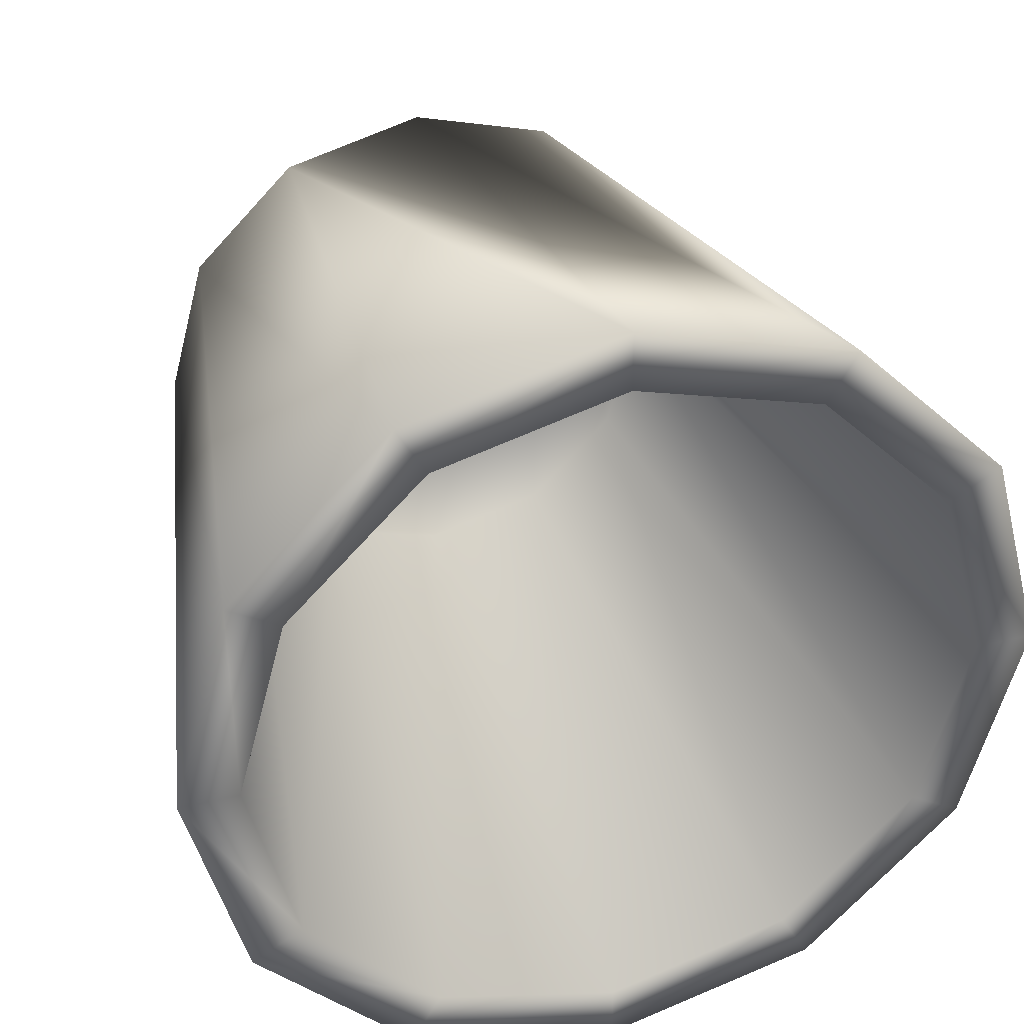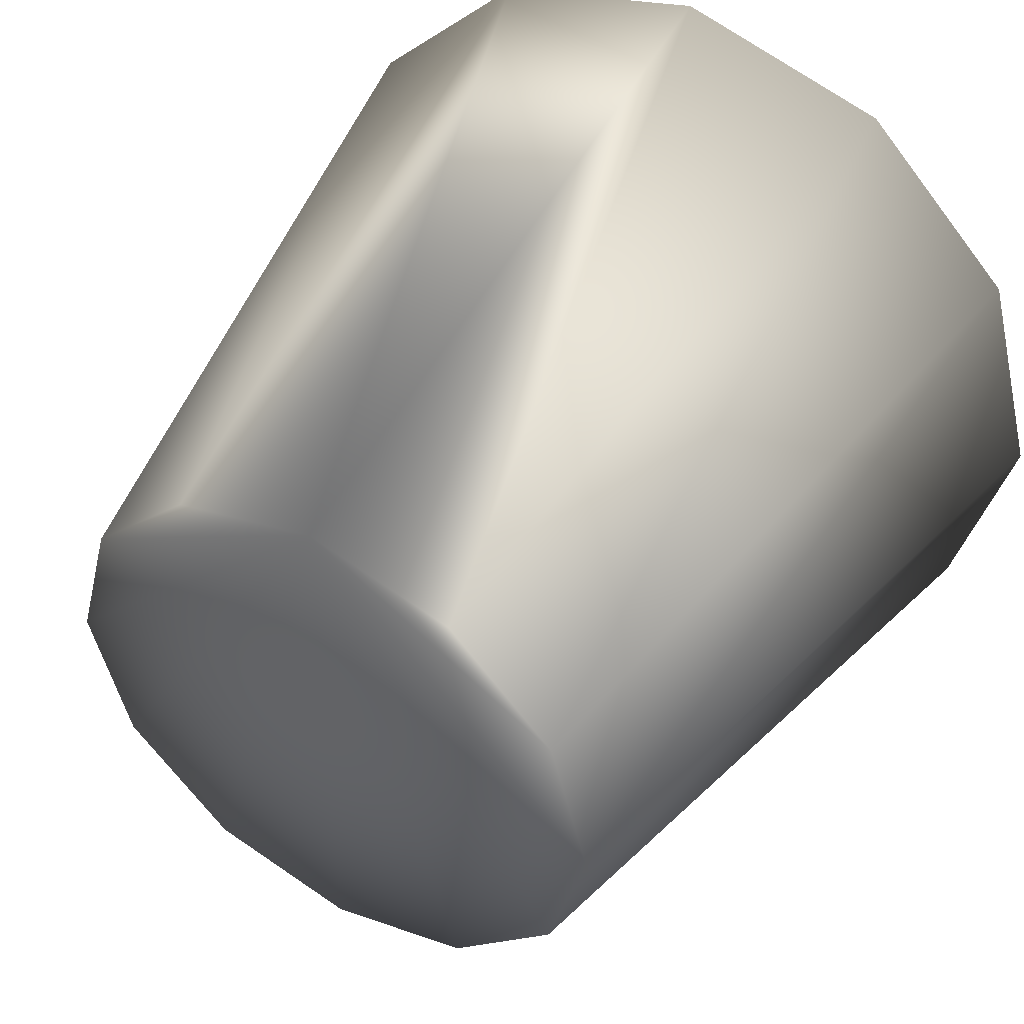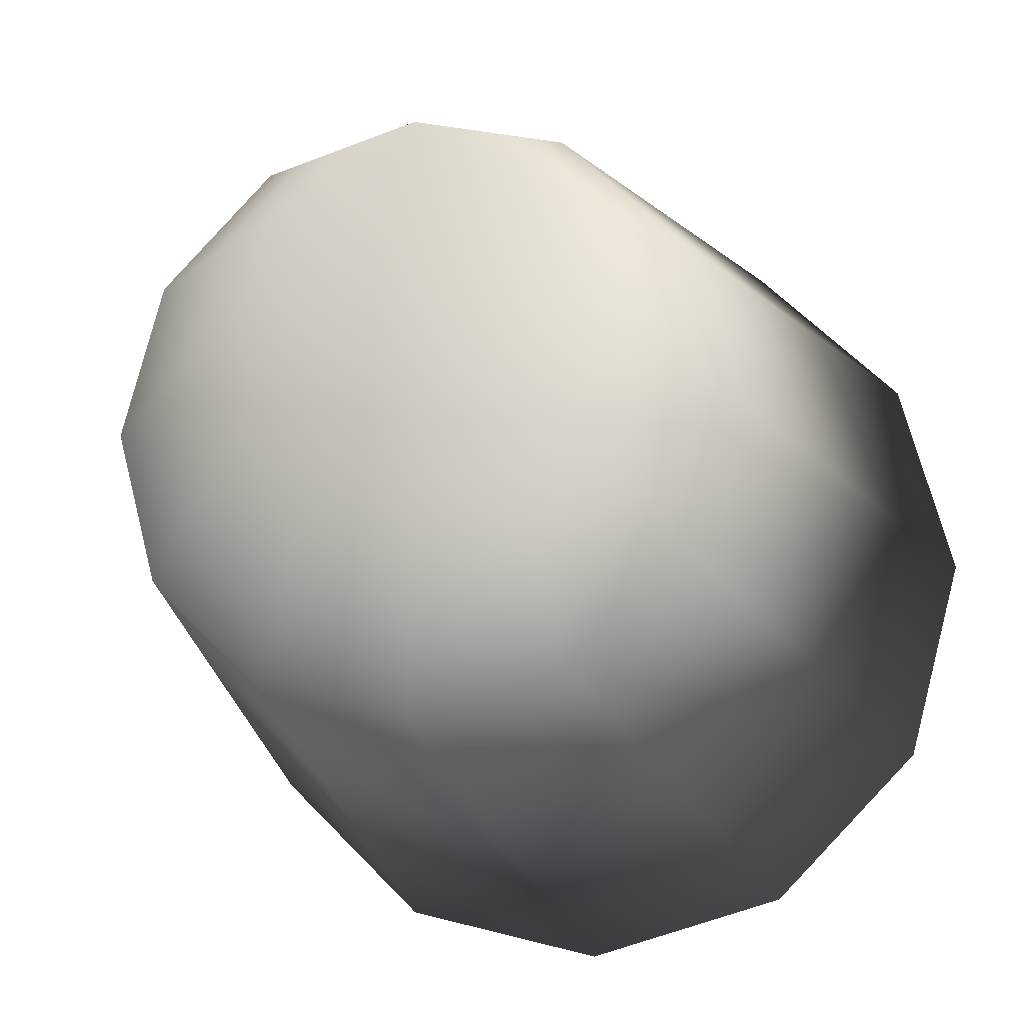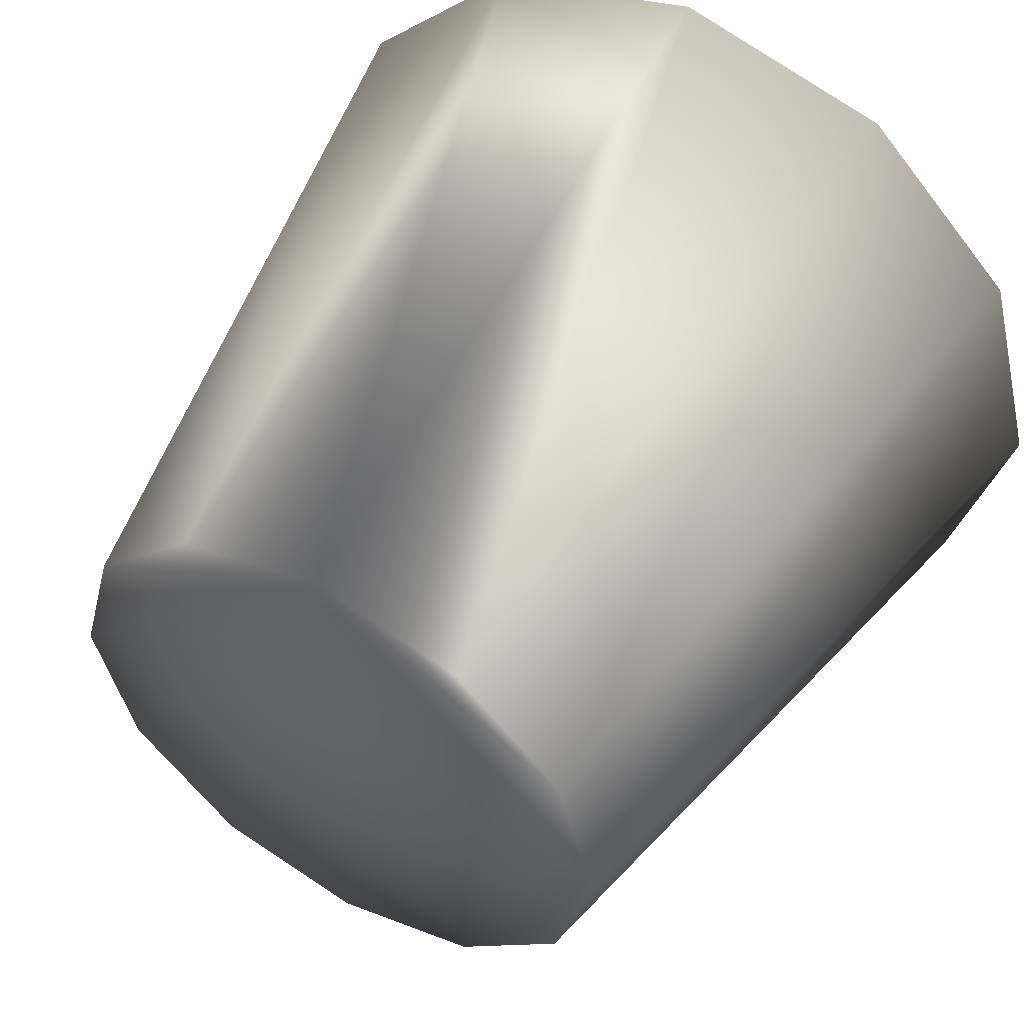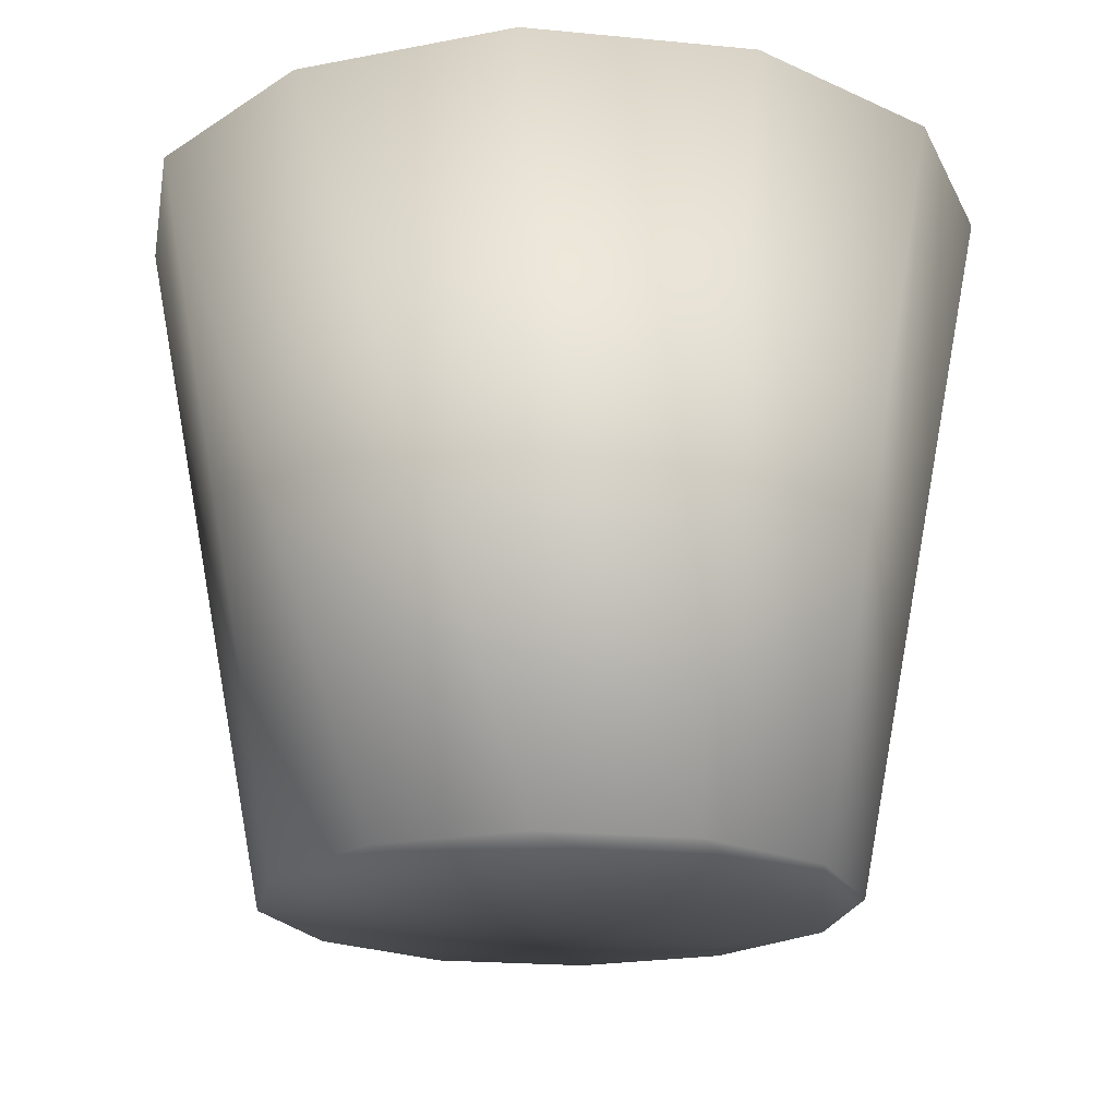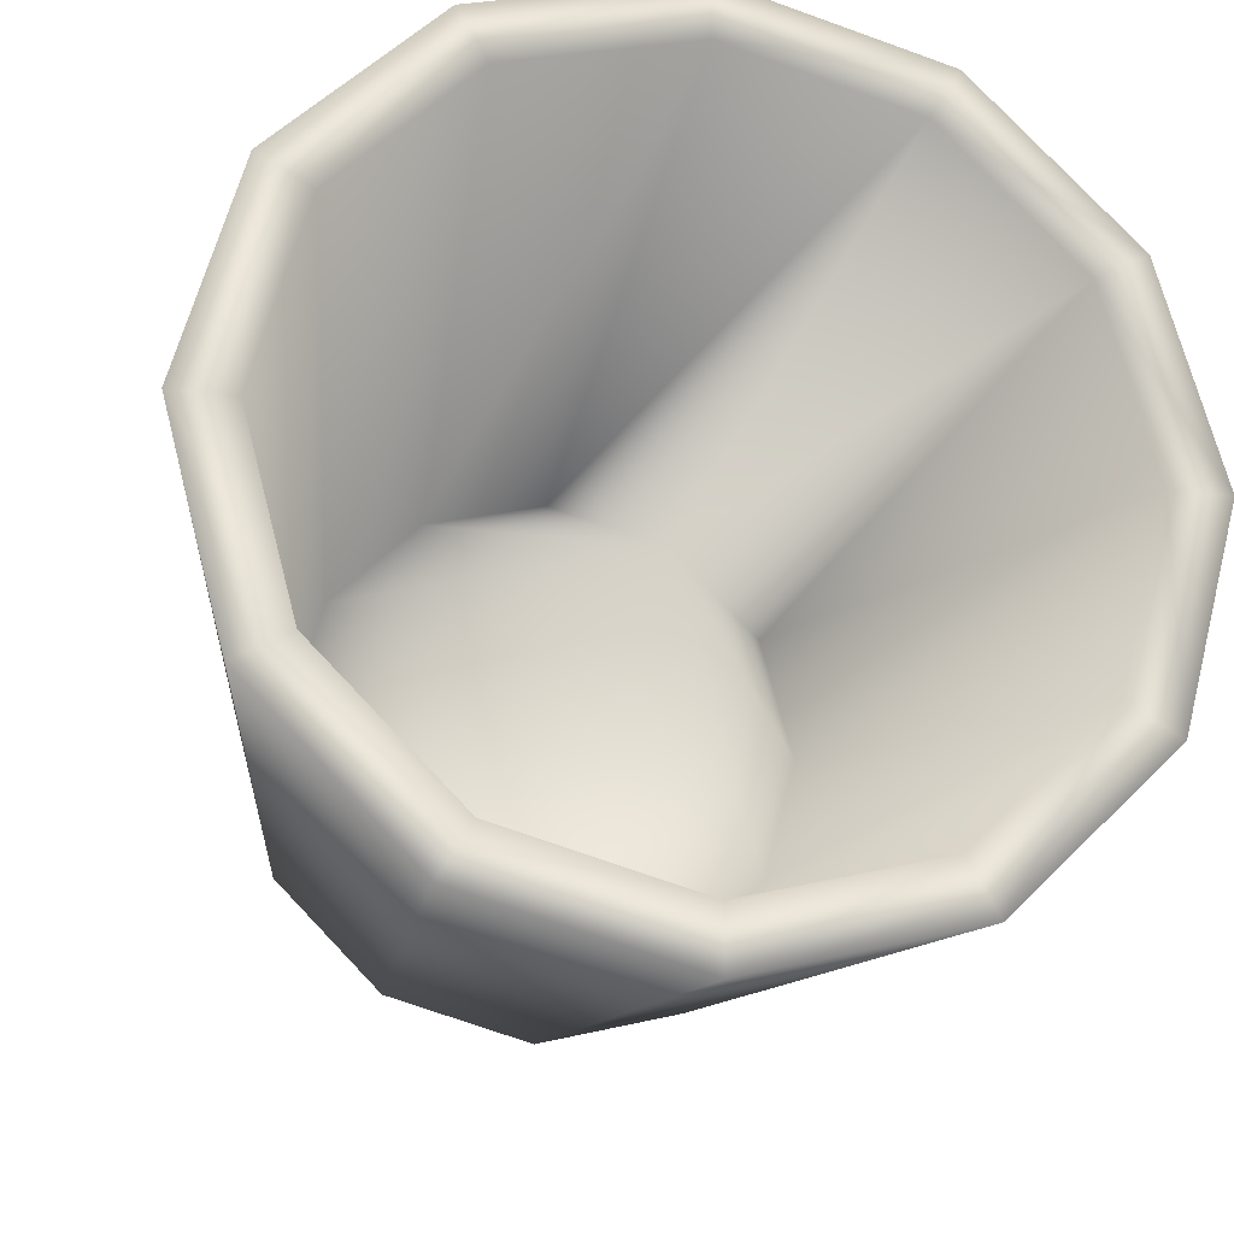
<metadata>
{"format":"obj","ext":"obj","renderer":"f3d","projection":"perspective","resolution":1024,"background":"white","views":[{"elev":35.5,"azim":-17.2,"up":"+Y"},{"elev":46.8,"azim":-149.1,"up":"+Y"},{"elev":-16.1,"azim":-164.6,"up":"+Y"},{"elev":52.3,"azim":-150.0,"up":"+Y"},{"elev":-19.9,"azim":64.8,"up":"+Z"},{"elev":-22.9,"azim":-12.8,"up":"+Y"}]}
</metadata>
<code>
v -0 0.07976 4.7e-05
v -0 0.1014 0.1977
v 0.04089 0.06881 4.7e-05
v 0.05172 0.08756 0.1977
v 0.07082 0.03887 4.7e-05
v 0.08958 0.0497 0.1977
v 0.08178 -0.002016 4.7e-05
v 0.1034 -0.002016 0.1977
v 0.07082 -0.04291 4.7e-05
v 0.08958 -0.05373 0.1977
v 0.04089 -0.07284 4.7e-05
v 0.05172 -0.09159 0.1977
v -0 -0.08379 4.7e-05
v -0 -0.1055 0.1977
v -0.04089 -0.07284 4.7e-05
v -0.05172 -0.09159 0.1977
v -0.07082 -0.04291 4.7e-05
v -0.08958 -0.05373 0.1977
v -0.08178 -0.002016 4.7e-05
v -0.1034 -0.002016 0.1977
v -0.07082 0.03887 4.7e-05
v -0.08958 0.0497 0.1977
v -0.04089 0.06881 4.7e-05
v -0.05172 0.08756 0.1977
v 0.06 0.1019 0.1977
v 0 0.118 0.1977
v 0.1039 0.05798 0.1977
v 0.12 -0.002016 0.1977
v 0.1039 -0.06202 0.1977
v 0.06 -0.1059 0.1977
v -0 -0.122 0.1977
v -0.06 -0.1059 0.1977
v -0.1039 -0.06202 0.1977
v -0.12 -0.002016 0.1977
v -0.1039 0.05798 0.1977
v -0.06 0.1019 0.1977
v 0.03524 0.05903 0.009911
v -0 0.06847 0.009911
v 0.06105 0.03323 0.009911
v 0.07049 -0.002016 0.009911
v 0.06105 -0.03726 0.009911
v 0.03524 -0.06306 0.009911
v -0 -0.07251 0.009911
v -0.03524 -0.06306 0.009911
v -0.06105 -0.03726 0.009911
v -0.07049 -0.002016 0.009911
v -0.06105 0.03323 0.009911
v -0.03524 0.05903 0.009911
f 1 26 25
f 1 25 3
f 3 25 27
f 3 27 5
f 5 27 28
f 5 28 7
f 7 28 29
f 7 29 9
f 9 29 30
f 9 30 11
f 11 30 31
f 11 31 13
f 13 31 32
f 13 32 15
f 15 32 33
f 15 33 17
f 17 33 34
f 17 34 19
f 19 34 35
f 19 35 21
f 10 8 40
f 10 40 41
f 21 35 36
f 21 36 23
f 23 36 26
f 23 26 1
f 1 3 5
f 1 5 7
f 1 7 9
f 1 9 11
f 1 11 13
f 1 13 15
f 1 15 17
f 1 17 19
f 1 19 21
f 1 21 23
f 2 4 25
f 2 25 26
f 4 6 27
f 4 27 25
f 6 8 28
f 6 28 27
f 8 10 29
f 8 29 28
f 10 12 30
f 10 30 29
f 12 14 31
f 12 31 30
f 14 16 32
f 14 32 31
f 16 18 33
f 16 33 32
f 18 20 34
f 18 34 33
f 20 22 35
f 20 35 34
f 22 24 36
f 22 36 35
f 24 2 26
f 24 26 36
f 37 38 48
f 37 48 47
f 37 47 46
f 37 46 45
f 37 45 44
f 37 44 43
f 37 43 42
f 37 42 41
f 37 41 40
f 37 40 39
f 24 22 47
f 24 47 48
f 4 2 38
f 4 38 37
f 18 16 44
f 18 44 45
f 12 10 41
f 12 41 42
f 2 24 48
f 2 48 38
f 6 4 37
f 6 37 39
f 20 18 45
f 20 45 46
f 14 12 42
f 14 42 43
f 8 6 39
f 8 39 40
f 22 20 46
f 22 46 47
f 16 14 43
f 16 43 44

</code>
